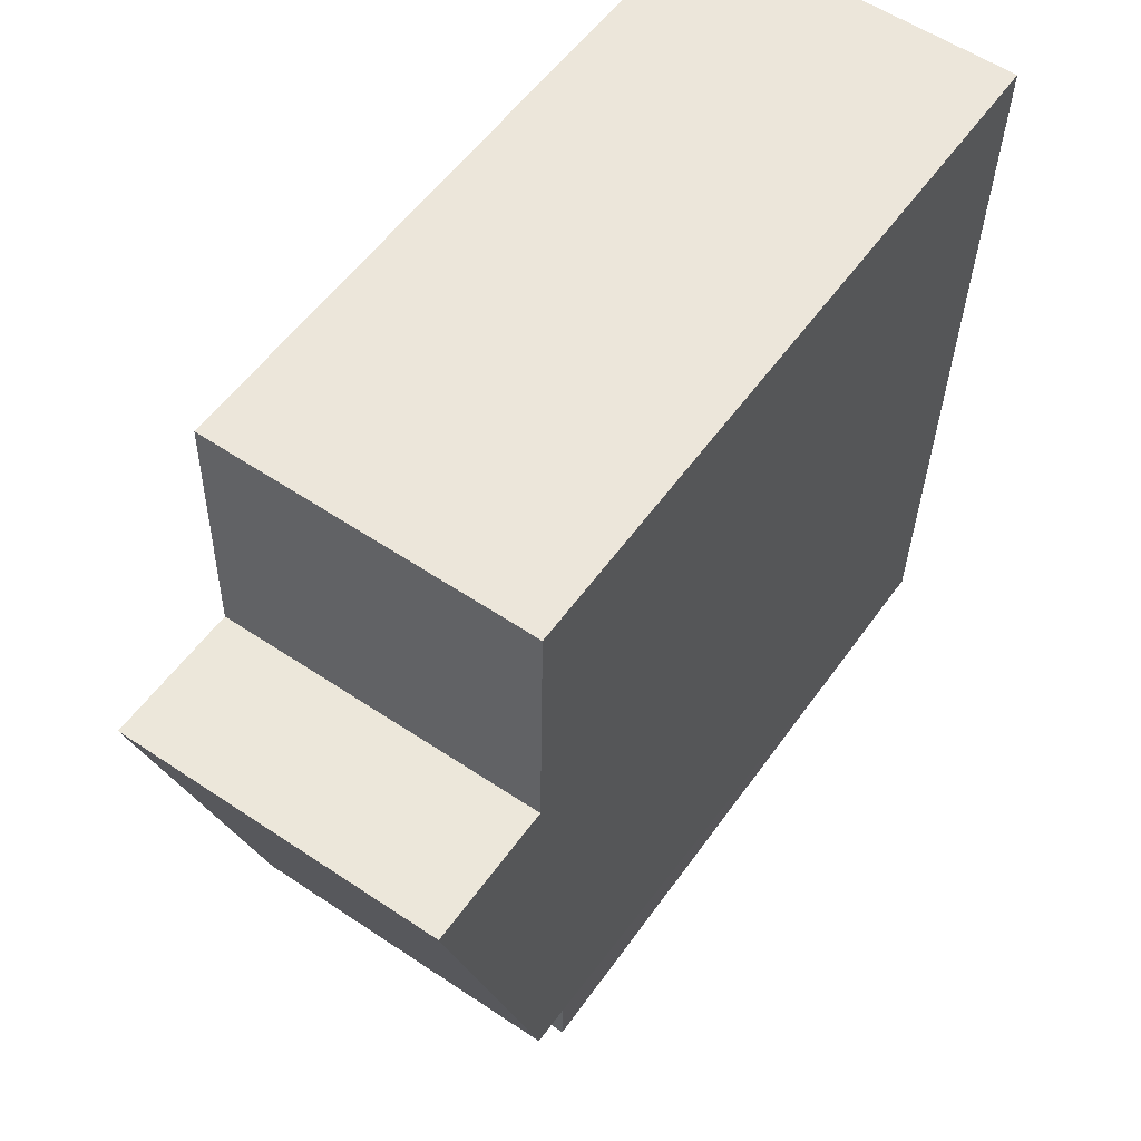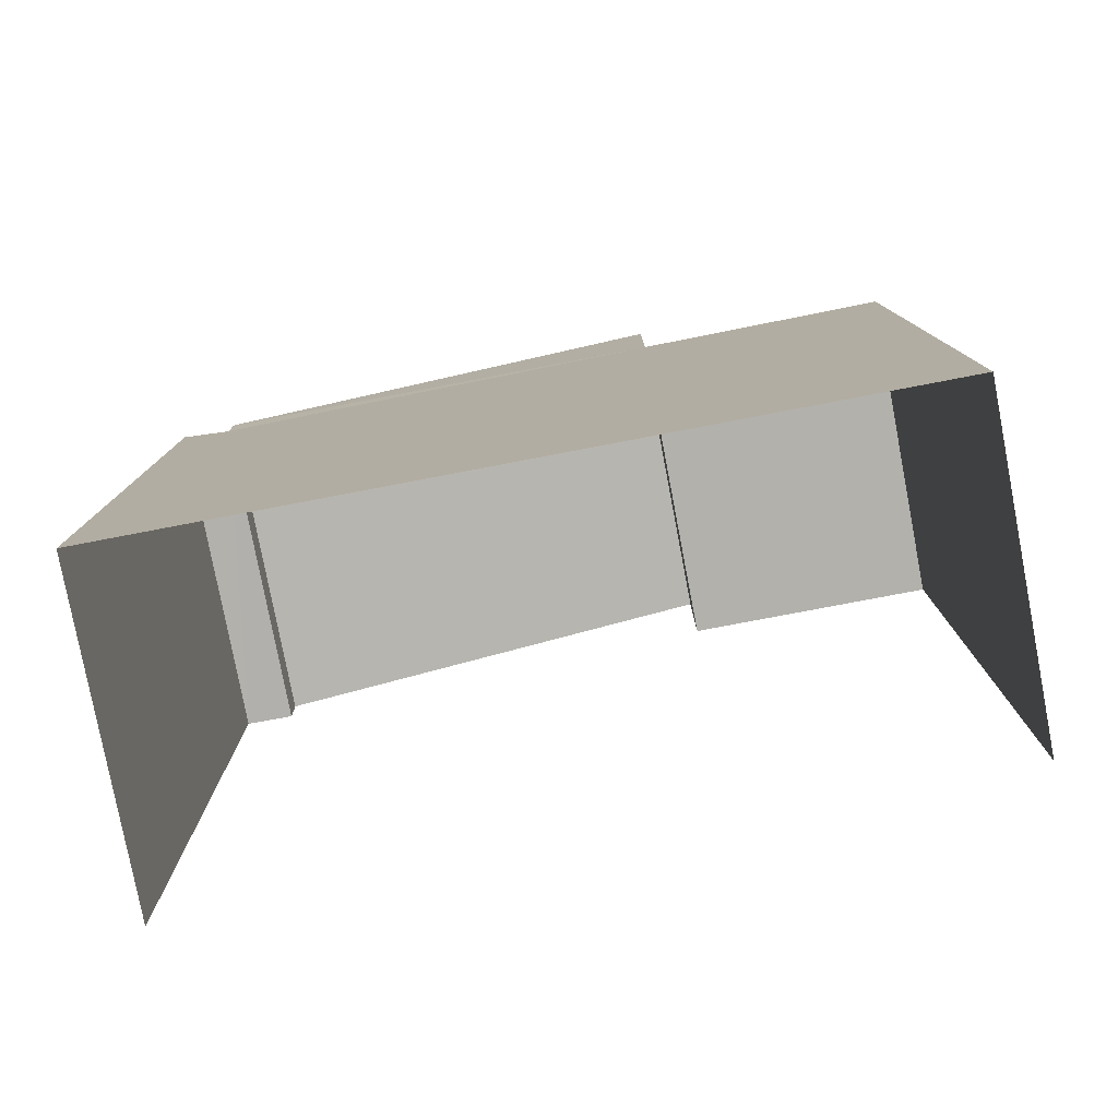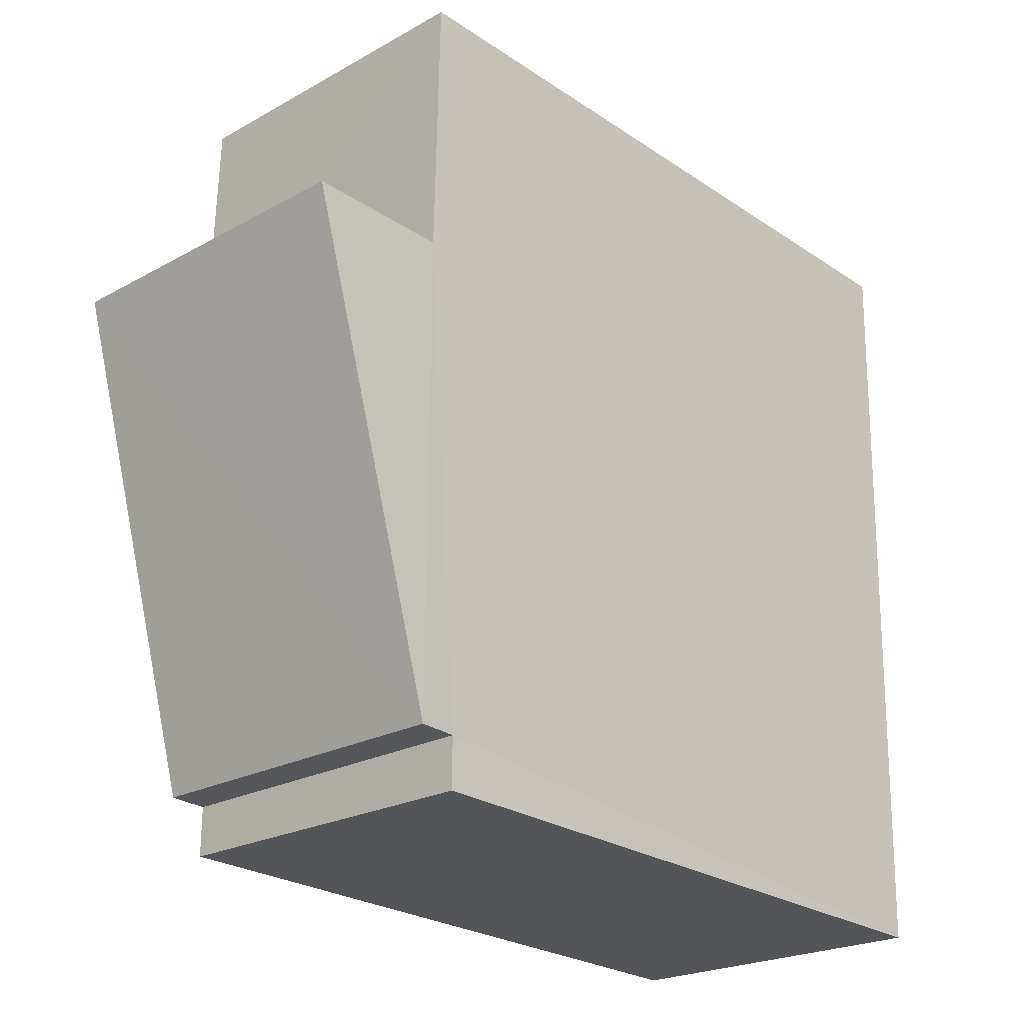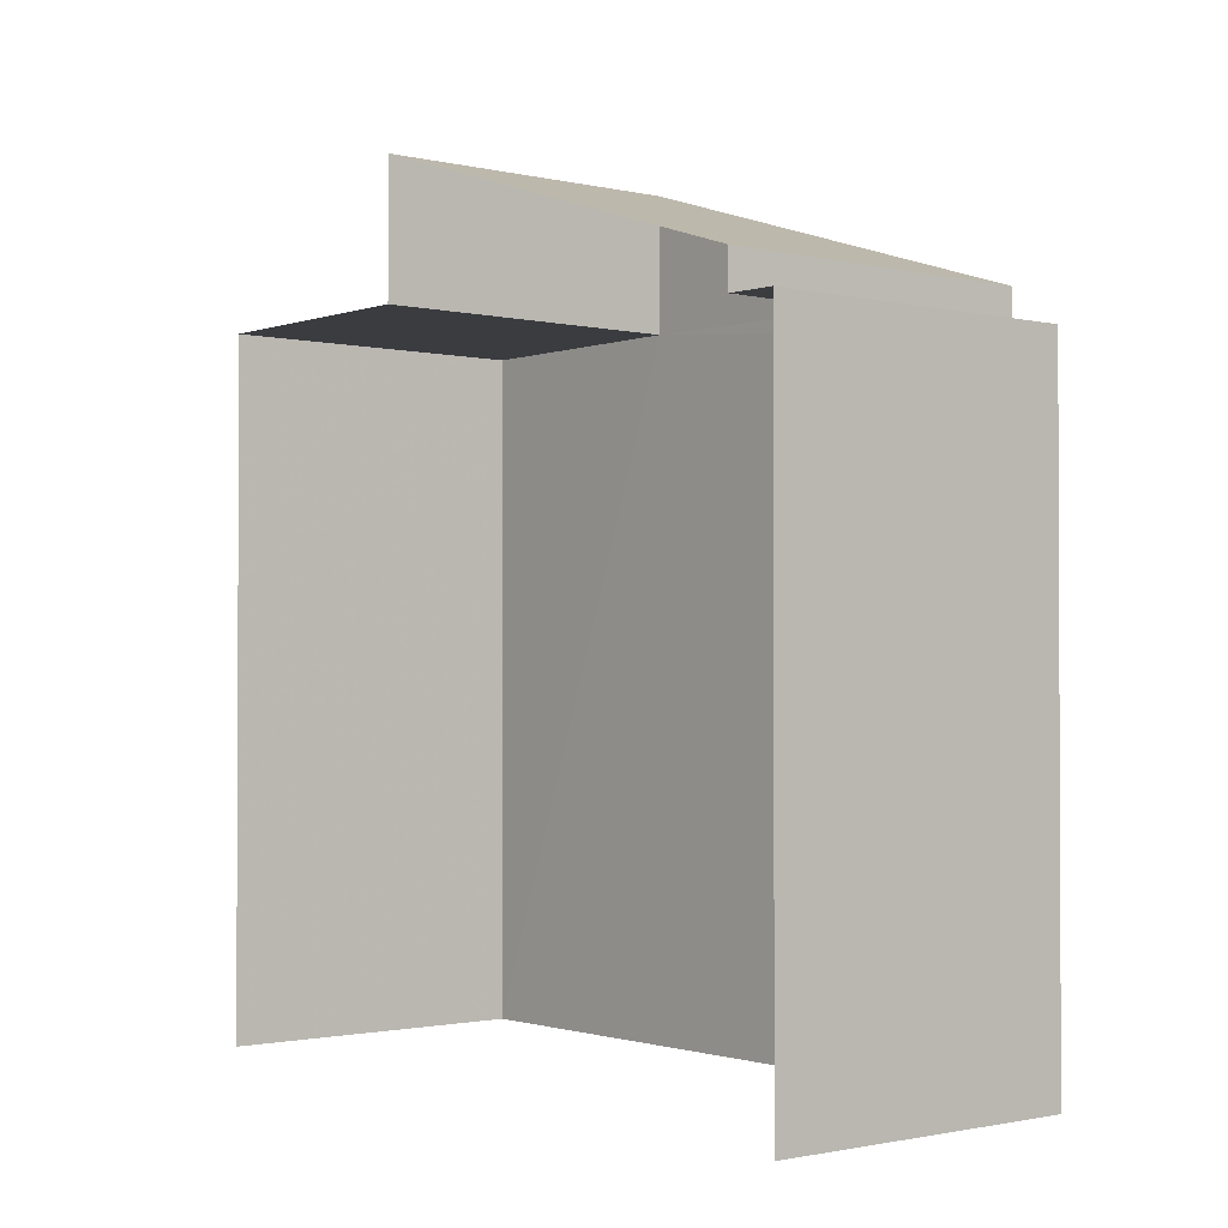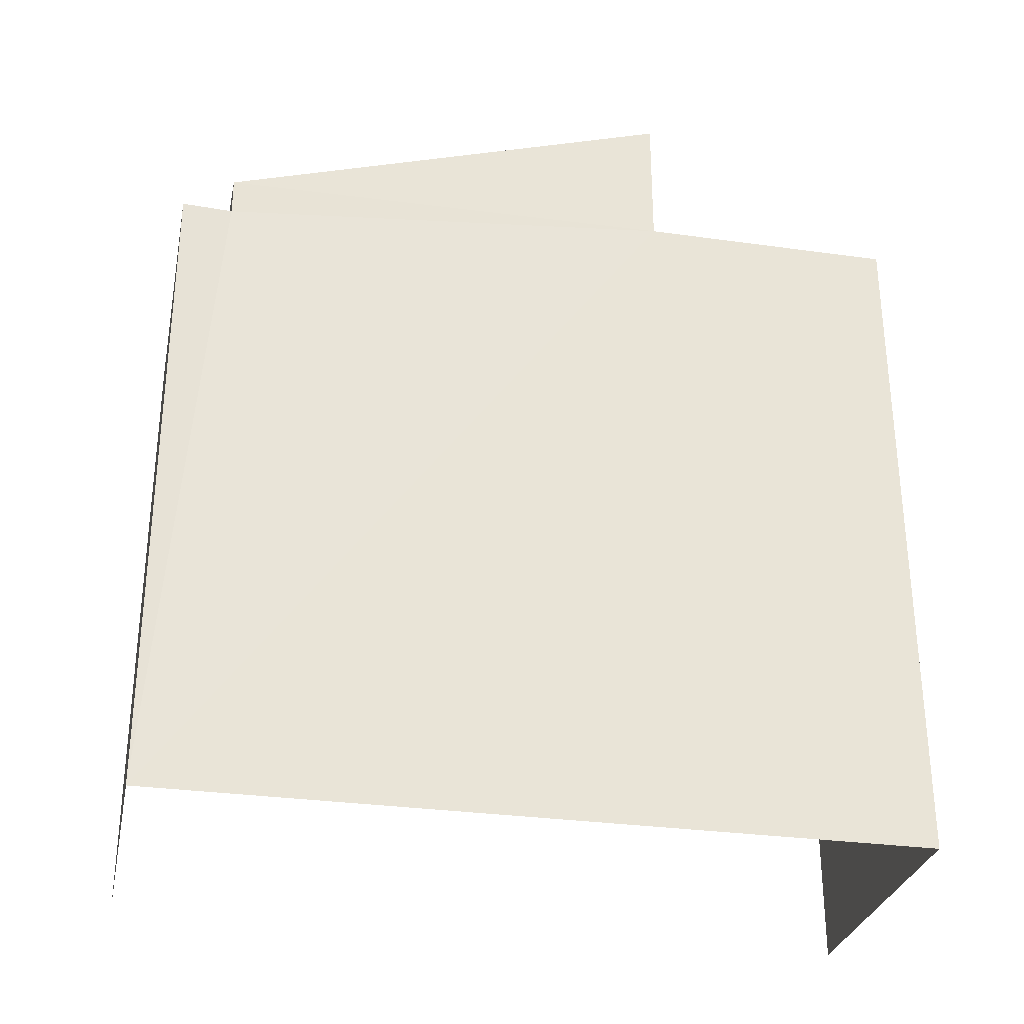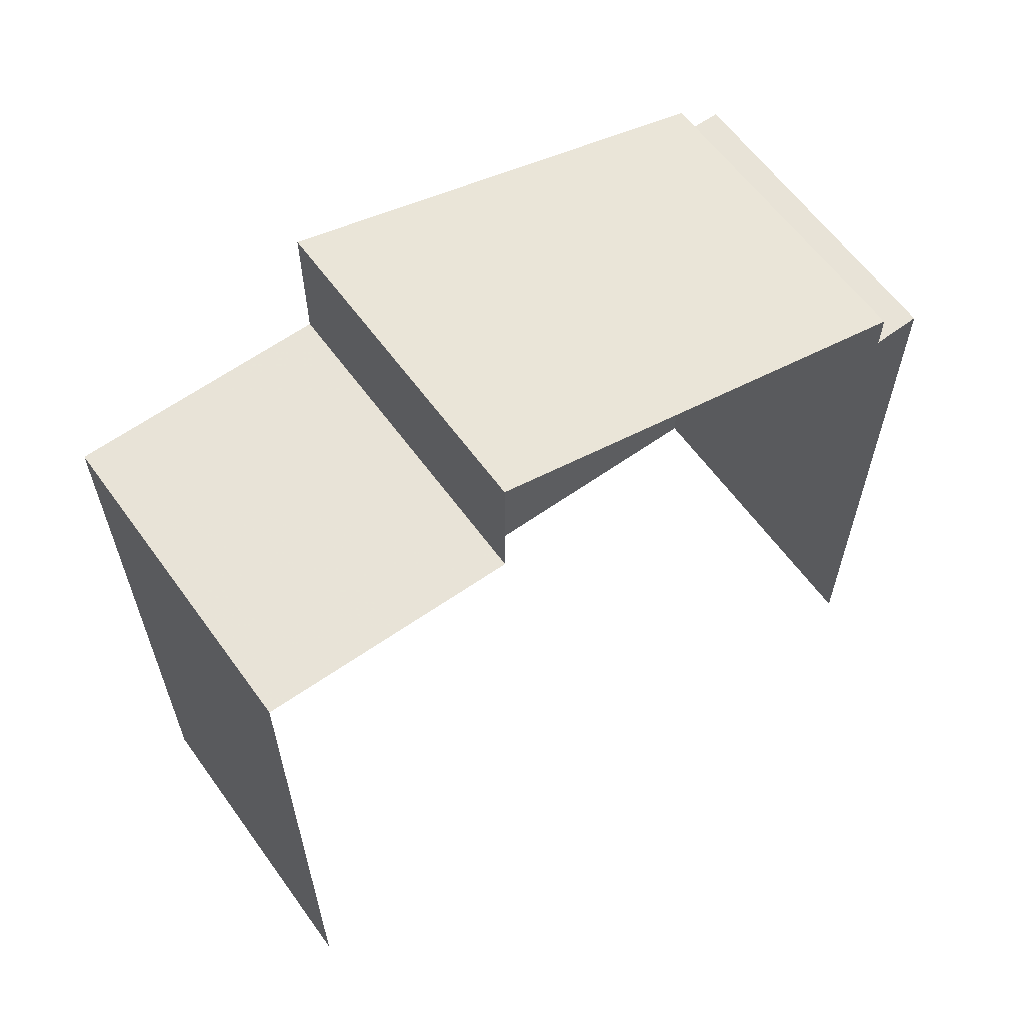
<metadata>
{"format":"obj","ext":"obj","renderer":"f3d","projection":"perspective","resolution":1024,"background":"white","views":[{"elev":55.0,"azim":34.8,"up":"+Y"},{"elev":-79.0,"azim":99.5,"up":"+Z"},{"elev":-25.3,"azim":43.0,"up":"+Y"},{"elev":-1.5,"azim":-40.8,"up":"+Z"},{"elev":-30.1,"azim":77.0,"up":"+Z"},{"elev":61.5,"azim":-127.1,"up":"+Z"}]}
</metadata>
<code>
v -3.723e+05 -1.043e+05 29.3
v -3.723e+05 -1.043e+05 29.3
v -3.723e+05 -1.043e+05 29.3
v -3.723e+05 -1.043e+05 29.3
v -3.723e+05 -1.043e+05 39.2
v -3.723e+05 -1.043e+05 39.2
v -3.723e+05 -1.043e+05 39.2
v -3.723e+05 -1.043e+05 39.2
v -3.723e+05 -1.043e+05 41.14
v -3.723e+05 -1.043e+05 39.1
v -3.723e+05 -1.043e+05 41.14
v -3.723e+05 -1.043e+05 39.09
v -3.723e+05 -1.043e+05 38.56
v -3.723e+05 -1.043e+05 38.56
v -3.723e+05 -1.043e+05 38.56
v -3.723e+05 -1.043e+05 38.56
f 1 2 3
f 4 1 3
f 16 12 5
f 14 16 1
f 12 9 5
f 1 5 2
f 2 5 7
f 16 5 1
f 5 6 7
f 5 8 6
f 9 10 11
f 9 12 10
f 13 14 15
f 13 16 14
f 6 3 2
f 7 6 2
f 15 4 13
f 10 13 8
f 11 10 8
f 8 4 3
f 8 3 6
f 13 4 8
f 8 9 11
f 8 5 9
f 13 10 12
f 16 13 12
f 15 1 4
f 15 14 1

</code>
